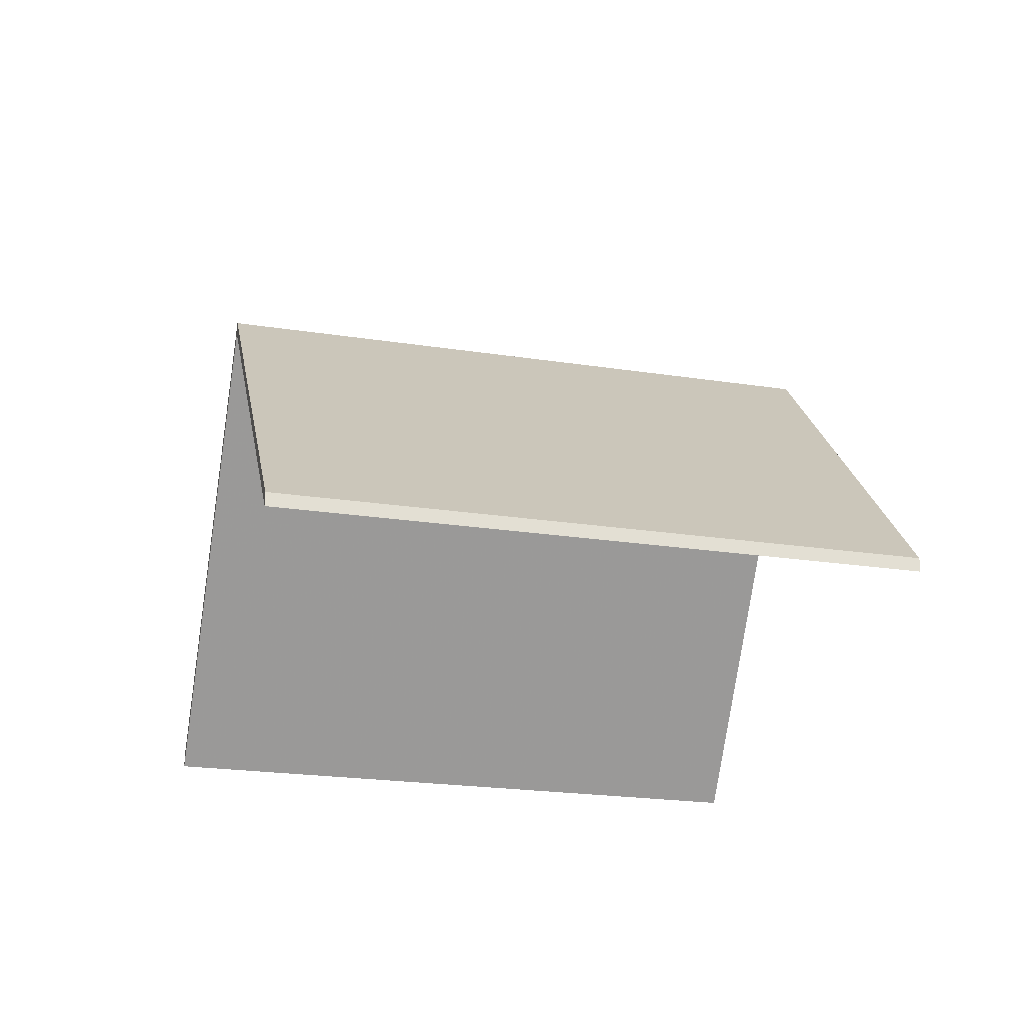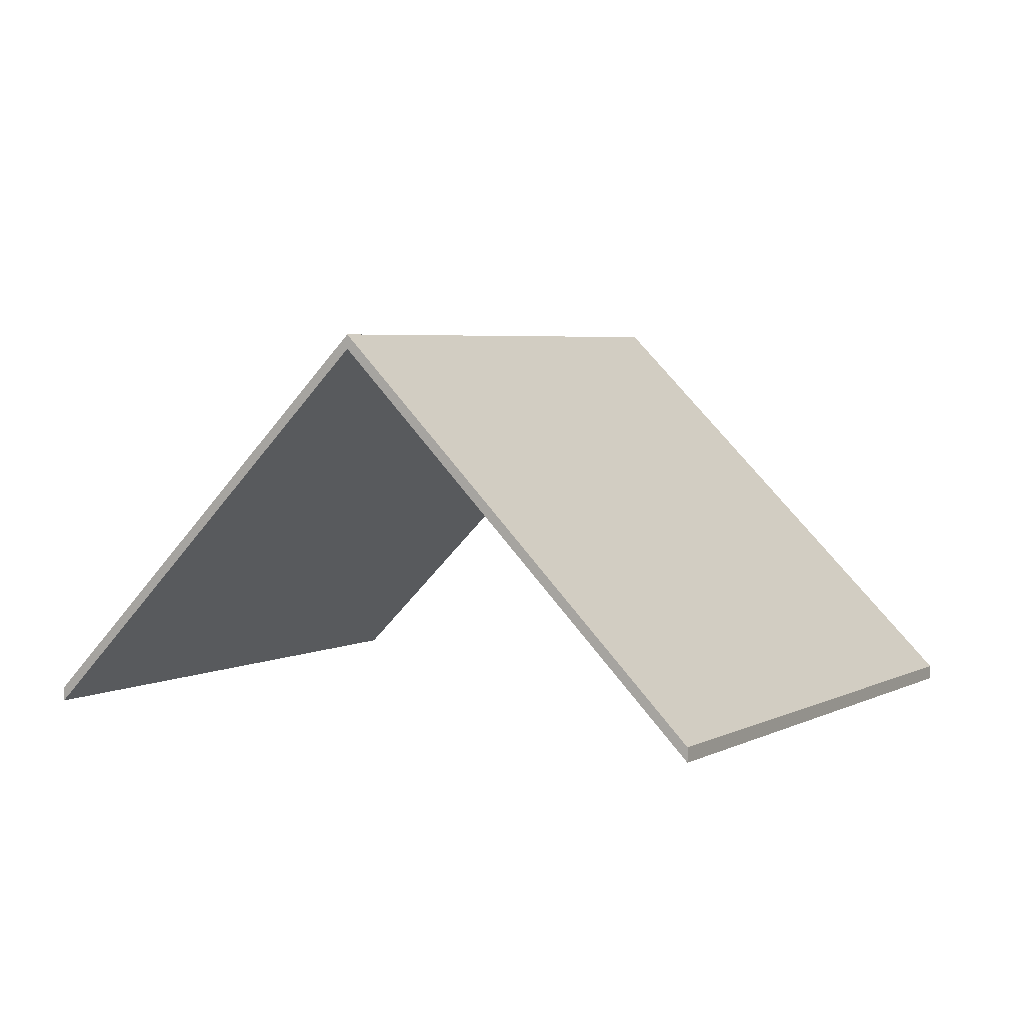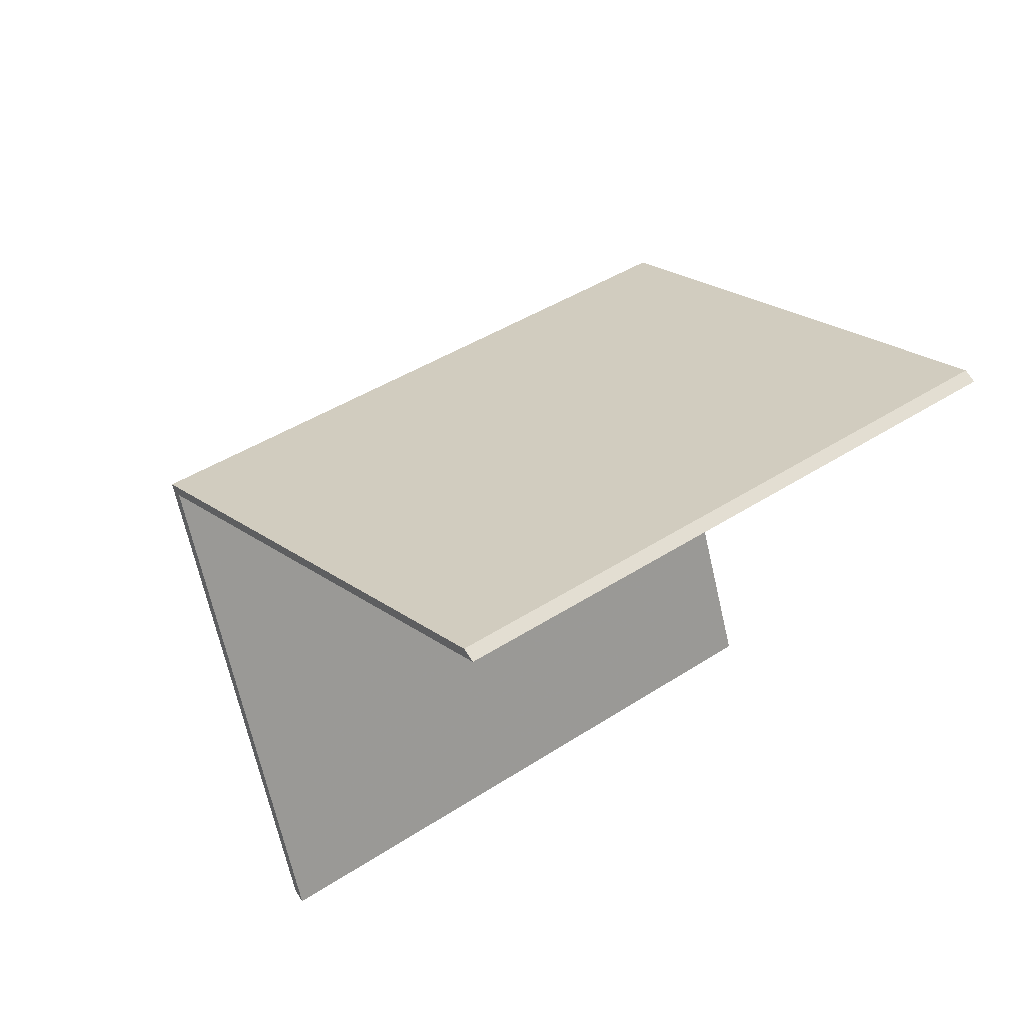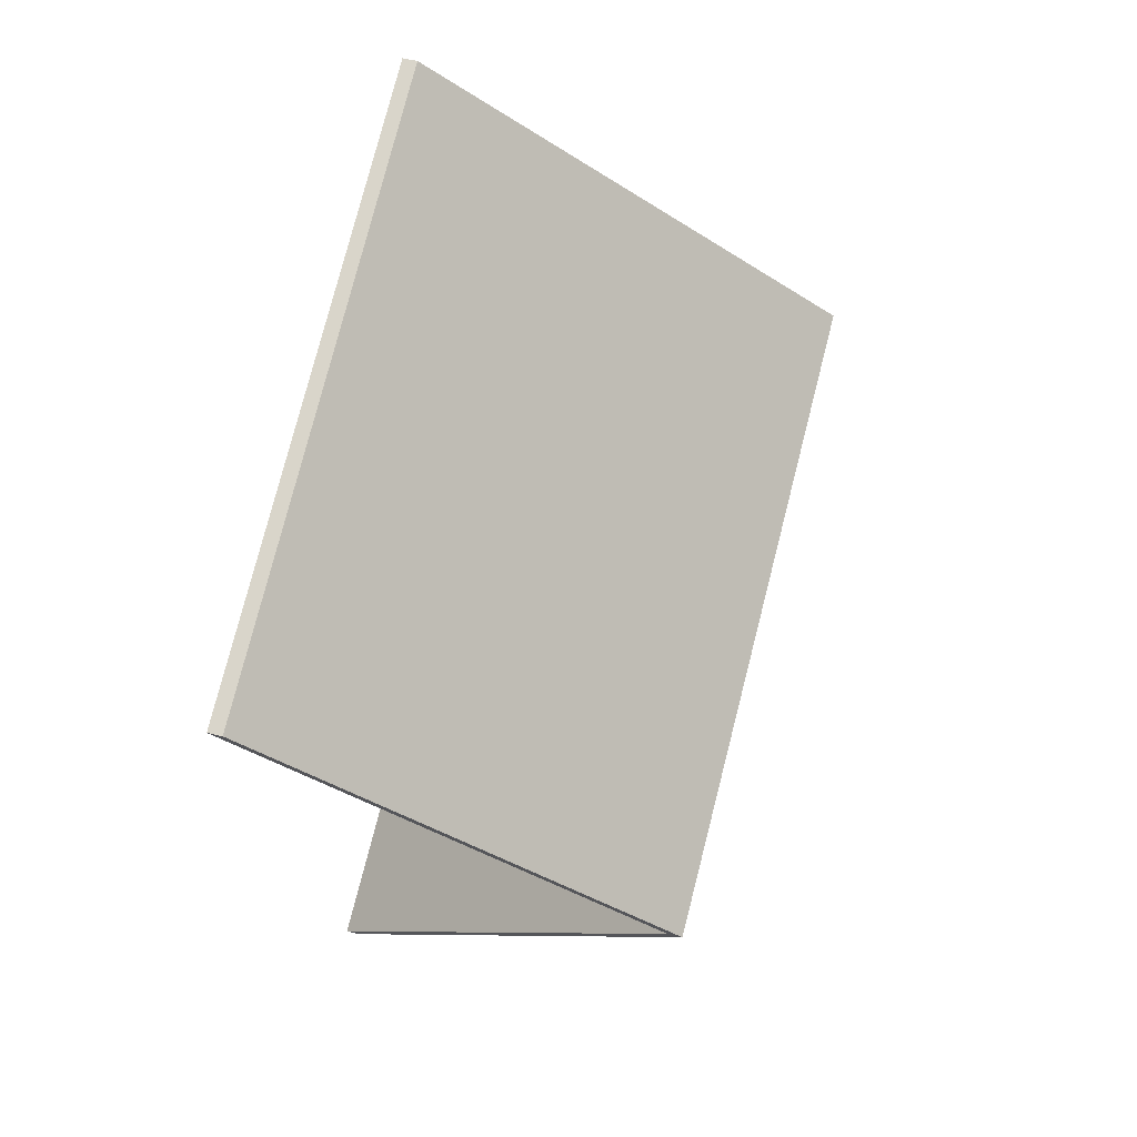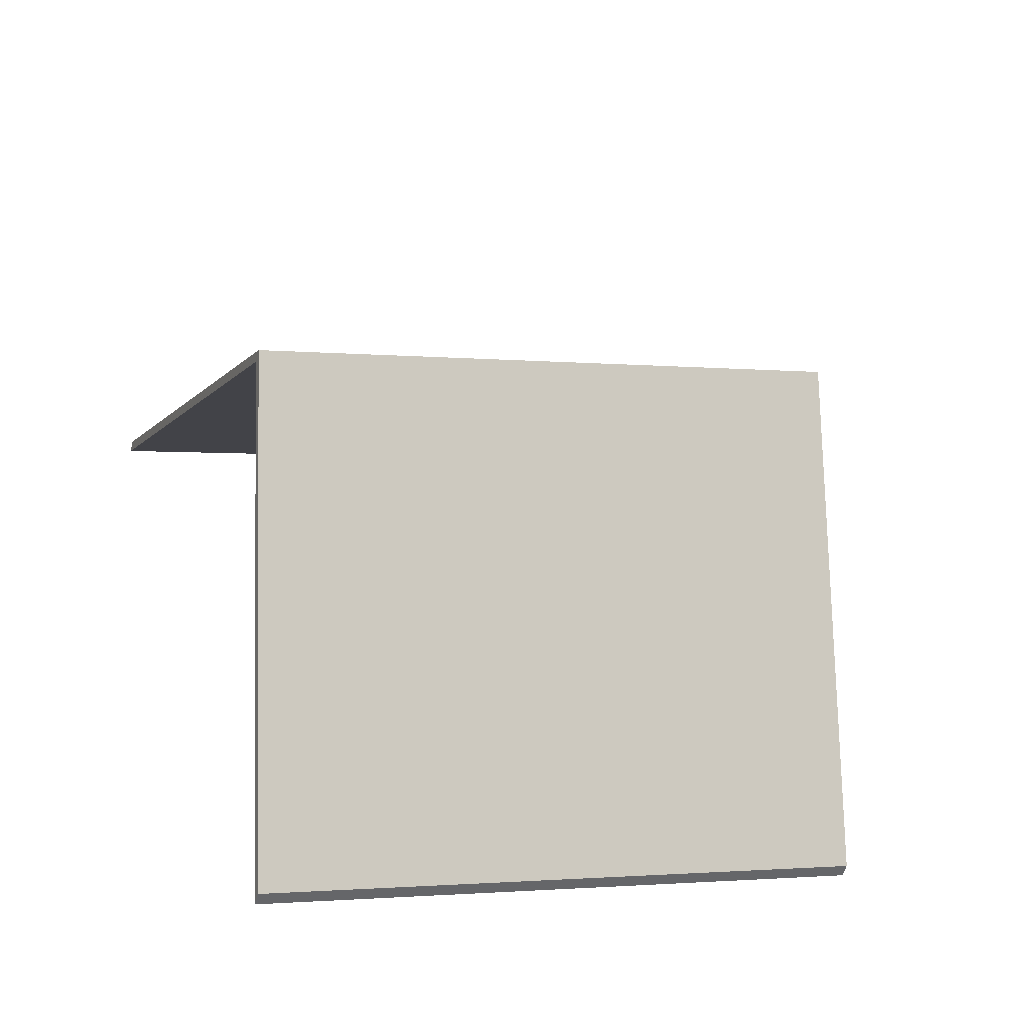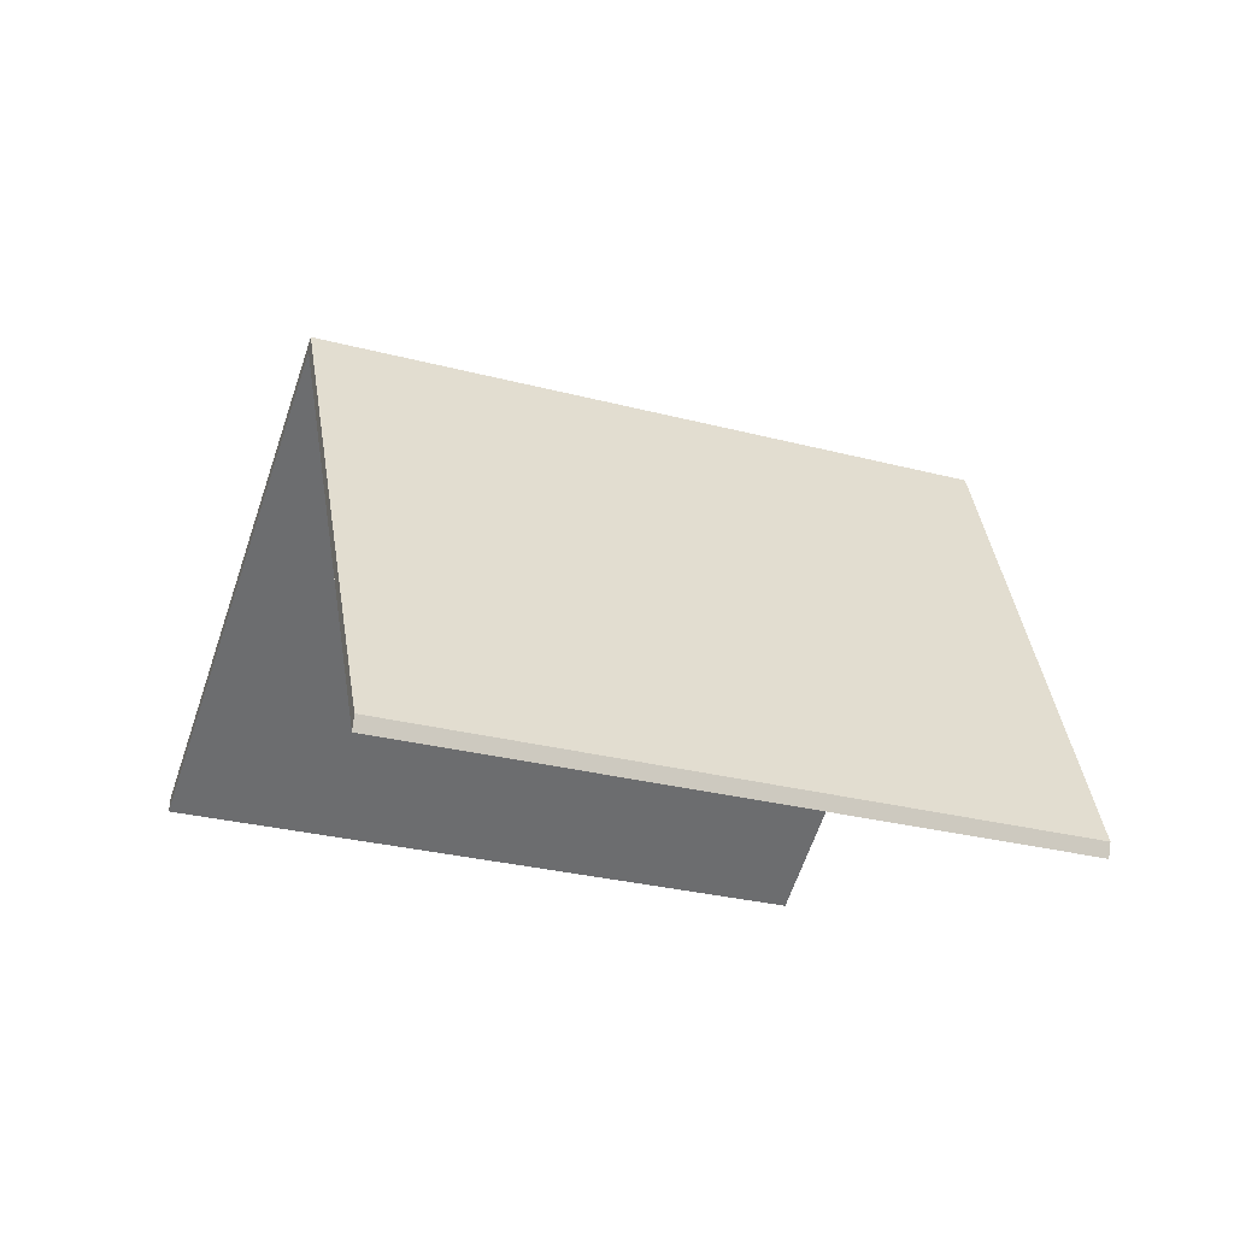
<metadata>
{"format":"obj","ext":"obj","renderer":"f3d","projection":"perspective","resolution":1024,"background":"white","views":[{"elev":-24.5,"azim":6.3,"up":"+Y"},{"elev":3.5,"azim":138.5,"up":"+Y"},{"elev":75.1,"azim":-33.5,"up":"+Z"},{"elev":53.2,"azim":104.7,"up":"+Z"},{"elev":-56.0,"azim":164.9,"up":"+Z"},{"elev":79.1,"azim":6.8,"up":"+Z"}]}
</metadata>
<code>
v 4.534 0.003654 -0.1308
v 4.555 -0.06726 -0.06286
v 4.555 -0.06989 -0.06286
v 4.534 0.00102 -0.1308
v 4.419 0.004719 -0.08997
v 4.534 0.003654 -0.1308
v 4.534 0.00102 -0.1308
v 4.419 0.002085 -0.08997
v 4.555 -0.06726 -0.06286
v 4.443 -0.06726 -0.02194
v 4.443 -0.06989 -0.02194
v 4.555 -0.06989 -0.06286
v 4.443 -0.06726 -0.02194
v 4.419 0.004719 -0.08997
v 4.419 0.002085 -0.08997
v 4.443 -0.06989 -0.02194
v 4.534 0.003654 -0.1308
v 4.419 0.004719 -0.08997
v 4.443 -0.06726 -0.02194
v 4.555 -0.06726 -0.06286
v 4.443 -0.06989 -0.02194
v 4.419 0.002085 -0.08997
v 4.534 0.00102 -0.1308
v 4.555 -0.06989 -0.06286
v 4.419 0.004719 -0.08997
v 4.396 -0.06726 -0.158
v 4.396 -0.06989 -0.158
v 4.419 0.002085 -0.08997
v 4.534 0.003654 -0.1308
v 4.419 0.004719 -0.08997
v 4.419 0.002085 -0.08997
v 4.534 0.00102 -0.1308
v 4.396 -0.06726 -0.158
v 4.513 -0.06726 -0.1987
v 4.513 -0.06989 -0.1987
v 4.396 -0.06989 -0.158
v 4.513 -0.06726 -0.1987
v 4.534 0.003654 -0.1308
v 4.534 0.00102 -0.1308
v 4.513 -0.06989 -0.1987
v 4.419 0.004719 -0.08997
v 4.534 0.003654 -0.1308
v 4.513 -0.06726 -0.1987
v 4.396 -0.06726 -0.158
v 4.513 -0.06989 -0.1987
v 4.534 0.00102 -0.1308
v 4.419 0.002085 -0.08997
v 4.396 -0.06989 -0.158
f 1 2 3
f 1 3 4
f 5 6 7
f 5 7 8
f 9 10 11
f 9 11 12
f 13 14 15
f 13 15 16
f 17 18 19
f 17 19 20
f 21 22 23
f 21 23 24
f 25 26 27
f 25 27 28
f 29 30 31
f 29 31 32
f 33 34 35
f 33 35 36
f 37 38 39
f 37 39 40
f 41 42 43
f 41 43 44
f 45 46 47
f 45 47 48

</code>
